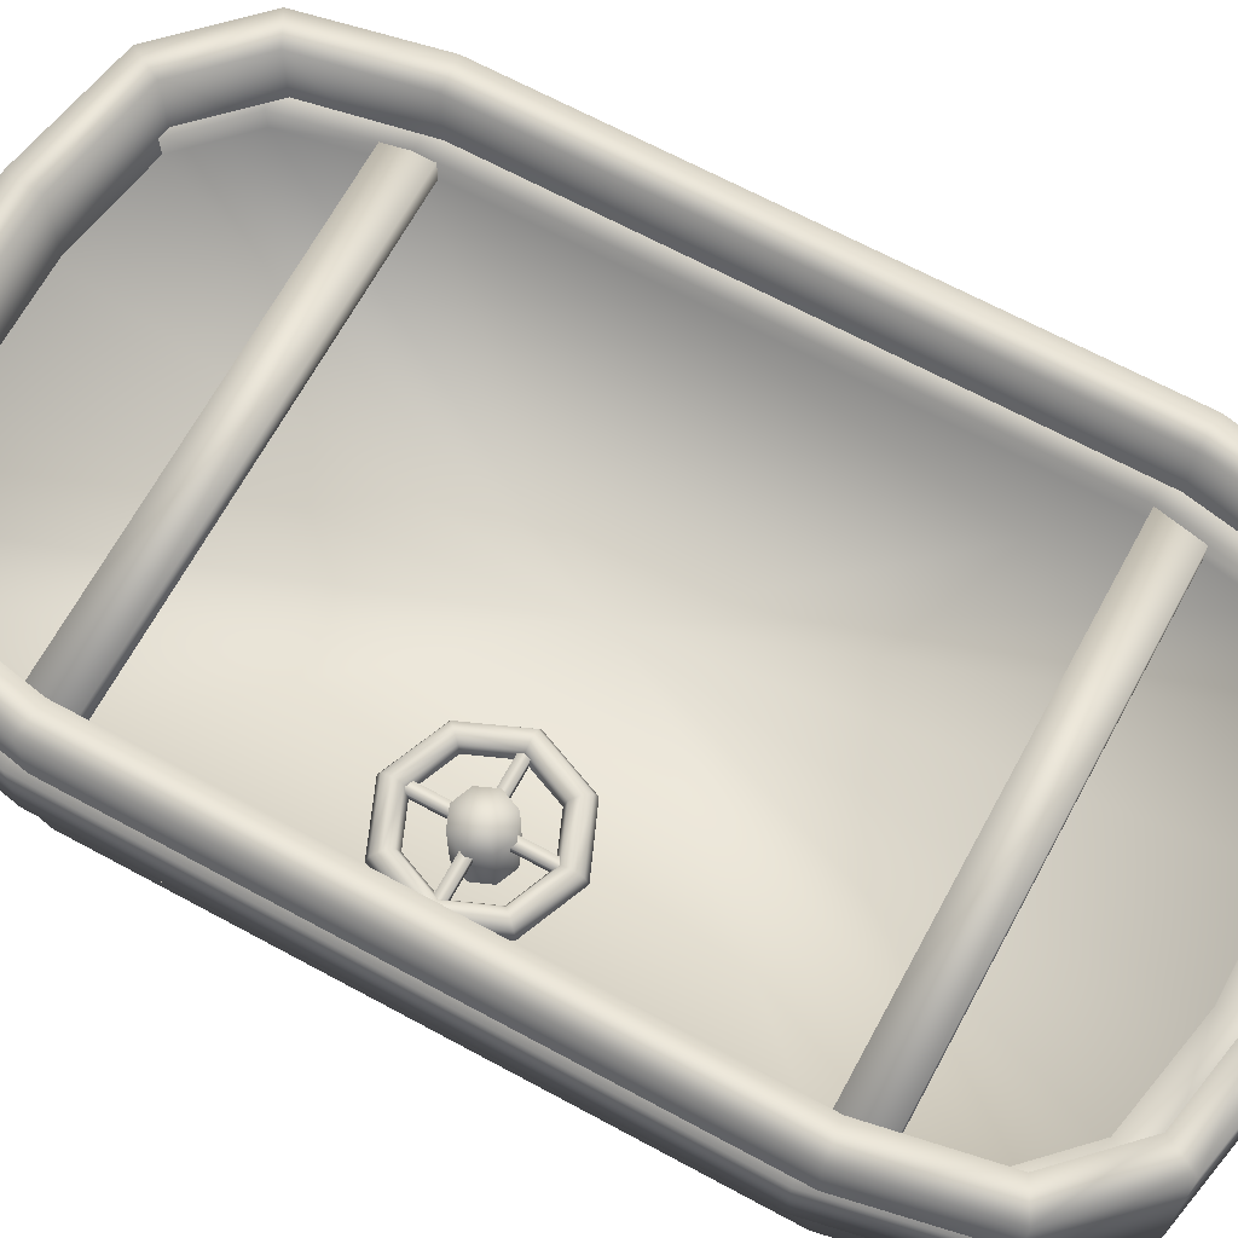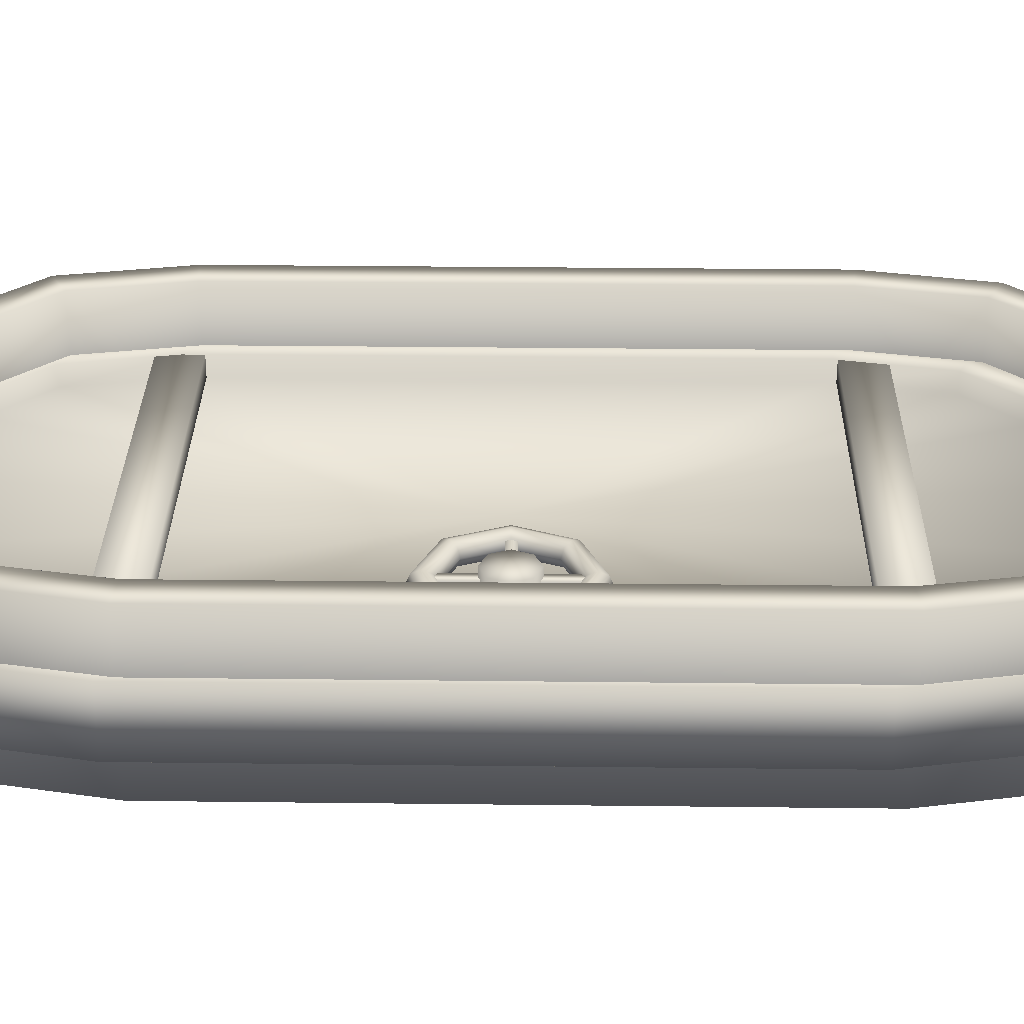
<metadata>
{"format":"obj","ext":"obj","renderer":"f3d","projection":"perspective","resolution":1024,"background":"white","views":[{"elev":67.1,"azim":-61.5,"up":"+Z"},{"elev":29.5,"azim":-89.0,"up":"+Z"}]}
</metadata>
<code>
v  0.1238 0.1004 0.0101
v  0.1238 0.3545 0.0101
v  0.1038 0.3525 0.0101
v  0.1038 0.1023 0.0101
v  0.1127 0.4101 0.0101
v  0.0943 0.4002 0.0101
v  0.0794 0.4434 0.0101
v  0.0695 0.425 0.0101
v  0.0238 0.4545 0.0101
v  0.0218 0.4345 0.0101
v  -0.0292 0.4545 0.0101
v  -0.0272 0.4345 0.0101
v  -0.0847 0.4434 0.0101
v  -0.0749 0.425 0.0101
v  -0.1181 0.4101 0.0101
v  -0.0996 0.4002 0.0101
v  -0.1292 0.3545 0.0101
v  -0.1092 0.3525 0.0101
v  -0.1292 0.1004 0.0101
v  -0.1092 0.1023 0.0101
v  -0.1181 0.0448 0.0101
v  -0.0996 0.0547 0.0101
v  -0.0847 0.0115 0.0101
v  -0.0749 0.0299 0.0101
v  -0.0292 0.0004 0.0101
v  -0.0272 0.0204 0.0101
v  0.0238 0.0004 0.0101
v  0.0218 0.0204 0.0101
v  0.0794 0.0115 0.0101
v  0.0695 0.0299 0.0101
v  0.1127 0.0448 0.0101
v  0.0943 0.0547 0.0101
v  0.1238 0.1004 -0.0205
v  0.1238 0.3545 -0.0205
v  0.1127 0.4101 -0.0205
v  0.0794 0.4434 -0.0205
v  0.0238 0.4545 -0.0205
v  -0.0292 0.4545 -0.0205
v  -0.0847 0.4434 -0.0205
v  -0.1181 0.4101 -0.0205
v  -0.1292 0.3545 -0.0205
v  -0.1292 0.1004 -0.0205
v  -0.1181 0.0448 -0.0205
v  -0.0847 0.0115 -0.0205
v  -0.0292 0.0004 -0.0205
v  0.0238 0.0004 -0.0205
v  0.0794 0.0115 -0.0205
v  0.1127 0.0448 -0.0205
v  0.1038 0.3525 0.0001
v  0.1038 0.1023 0.0001
v  0.0943 0.0547 0.0001
v  0.0695 0.0299 0.0001
v  0.0218 0.0204 0.0001
v  -0.0272 0.0204 0.0001
v  -0.0749 0.0299 0.0001
v  -0.0996 0.0547 0.0001
v  -0.1092 0.1023 0.0001
v  -0.1092 0.3525 0.0001
v  -0.0996 0.4002 0.0001
v  -0.0749 0.425 0.0001
v  -0.0272 0.4345 0.0001
v  0.0218 0.4345 0.0001
v  0.0695 0.425 0.0001
v  0.0943 0.4002 0.0001
v  -0.0027 0.2274 0.0001
v  -0.0027 0.2274 -0.0205
v  0.1036 0.3637 0.0001
v  0.1036 0.3637 0.01
v  0.1036 0.3443 0.01
v  0.1036 0.3443 0.0001
v  -0.1084 0.3637 0.0001
v  -0.1084 0.3443 0.0001
v  -0.1084 0.3443 0.01
v  -0.1084 0.3637 0.01
v  0.1036 0.1005 0.0001
v  0.1036 0.1005 0.01
v  0.1036 0.081 0.01
v  0.1036 0.081 0.0001
v  -0.1084 0.1005 0.0001
v  -0.1084 0.081 0.0001
v  -0.1084 0.081 0.01
v  -0.1084 0.1005 0.01
v  0.1238 0.3369 -0.0204
v  0.1265 0.3358 -0.0204
v  0.1261 0.3358 -0.0218
v  0.1251 0.3358 -0.0227
v  0.1238 0.3358 -0.0231
v  0.1224 0.3358 -0.0227
v  0.1215 0.3358 -0.0218
v  0.1211 0.3358 -0.0204
v  0.1215 0.3358 -0.0191
v  0.1224 0.3358 -0.0181
v  0.1238 0.3358 -0.0177
v  0.1251 0.3358 -0.0181
v  0.1261 0.3358 -0.0191
v  0.1284 0.3326 -0.0204
v  0.1278 0.3326 -0.0227
v  0.1261 0.3326 -0.0245
v  0.1238 0.3326 -0.0251
v  0.1215 0.3326 -0.0245
v  0.1197 0.3326 -0.0227
v  0.1191 0.3326 -0.0204
v  0.1197 0.3326 -0.0181
v  0.1215 0.3326 -0.0164
v  0.1238 0.3326 -0.0158
v  0.1261 0.3326 -0.0164
v  0.1278 0.3326 -0.0181
v  0.1292 0.3283 -0.0204
v  0.1284 0.3283 -0.0231
v  0.1265 0.3283 -0.0251
v  0.1238 0.3283 -0.0258
v  0.1211 0.3283 -0.0251
v  0.1191 0.3283 -0.0231
v  0.1184 0.3283 -0.0204
v  0.1191 0.3283 -0.0177
v  0.1211 0.3283 -0.0158
v  0.1238 0.3283 -0.015
v  0.1265 0.3283 -0.0158
v  0.1284 0.3283 -0.0177
v  0.1292 0.3032 -0.0204
v  0.1284 0.3032 -0.0231
v  0.1265 0.3032 -0.0251
v  0.1238 0.3032 -0.0258
v  0.1211 0.3032 -0.0251
v  0.1191 0.3032 -0.0231
v  0.1184 0.3032 -0.0204
v  0.1191 0.3032 -0.0177
v  0.1211 0.3032 -0.0158
v  0.1238 0.3032 -0.015
v  0.1265 0.3032 -0.0158
v  0.1284 0.3032 -0.0177
v  0.1284 0.2989 -0.0204
v  0.1278 0.2989 -0.0227
v  0.1261 0.2989 -0.0245
v  0.1238 0.2989 -0.0251
v  0.1215 0.2989 -0.0245
v  0.1197 0.2989 -0.0227
v  0.1191 0.2989 -0.0204
v  0.1197 0.2989 -0.0181
v  0.1215 0.2989 -0.0164
v  0.1238 0.2989 -0.0158
v  0.1261 0.2989 -0.0164
v  0.1278 0.2989 -0.0181
v  0.1265 0.2957 -0.0204
v  0.1261 0.2957 -0.0218
v  0.1251 0.2957 -0.0227
v  0.1238 0.2957 -0.0231
v  0.1224 0.2957 -0.0227
v  0.1215 0.2957 -0.0218
v  0.1211 0.2957 -0.0204
v  0.1215 0.2957 -0.0191
v  0.1224 0.2957 -0.0181
v  0.1238 0.2957 -0.0177
v  0.1251 0.2957 -0.0181
v  0.1261 0.2957 -0.0191
v  0.1238 0.2945 -0.0204
v  0.1238 0.1485 -0.0204
v  0.1265 0.1473 -0.0204
v  0.1261 0.1473 -0.0218
v  0.1251 0.1473 -0.0227
v  0.1238 0.1473 -0.0231
v  0.1224 0.1473 -0.0227
v  0.1215 0.1473 -0.0218
v  0.1211 0.1473 -0.0204
v  0.1215 0.1473 -0.0191
v  0.1224 0.1473 -0.0181
v  0.1238 0.1473 -0.0177
v  0.1251 0.1473 -0.0181
v  0.1261 0.1473 -0.0191
v  0.1284 0.1441 -0.0204
v  0.1278 0.1441 -0.0227
v  0.1261 0.1441 -0.0245
v  0.1238 0.1441 -0.0251
v  0.1215 0.1441 -0.0245
v  0.1197 0.1441 -0.0227
v  0.1191 0.1441 -0.0204
v  0.1197 0.1441 -0.0181
v  0.1215 0.1441 -0.0164
v  0.1238 0.1441 -0.0158
v  0.1261 0.1441 -0.0164
v  0.1278 0.1441 -0.0181
v  0.1292 0.1398 -0.0204
v  0.1284 0.1398 -0.0231
v  0.1265 0.1398 -0.0251
v  0.1238 0.1398 -0.0258
v  0.1211 0.1398 -0.0251
v  0.1191 0.1398 -0.0231
v  0.1184 0.1398 -0.0204
v  0.1191 0.1398 -0.0177
v  0.1211 0.1398 -0.0158
v  0.1238 0.1398 -0.015
v  0.1265 0.1398 -0.0158
v  0.1284 0.1398 -0.0177
v  0.1292 0.1147 -0.0204
v  0.1284 0.1147 -0.0231
v  0.1265 0.1147 -0.0251
v  0.1238 0.1147 -0.0258
v  0.1211 0.1147 -0.0251
v  0.1191 0.1147 -0.0231
v  0.1184 0.1147 -0.0204
v  0.1191 0.1147 -0.0177
v  0.1211 0.1147 -0.0158
v  0.1238 0.1147 -0.015
v  0.1265 0.1147 -0.0158
v  0.1284 0.1147 -0.0177
v  0.1284 0.1104 -0.0204
v  0.1278 0.1104 -0.0227
v  0.1261 0.1104 -0.0245
v  0.1238 0.1104 -0.0251
v  0.1215 0.1104 -0.0245
v  0.1197 0.1104 -0.0227
v  0.1191 0.1104 -0.0204
v  0.1197 0.1104 -0.0181
v  0.1215 0.1104 -0.0164
v  0.1238 0.1104 -0.0158
v  0.1261 0.1104 -0.0164
v  0.1278 0.1104 -0.0181
v  0.1265 0.1072 -0.0204
v  0.1261 0.1072 -0.0218
v  0.1251 0.1072 -0.0227
v  0.1238 0.1072 -0.0231
v  0.1224 0.1072 -0.0227
v  0.1215 0.1072 -0.0218
v  0.1211 0.1072 -0.0204
v  0.1215 0.1072 -0.0191
v  0.1224 0.1072 -0.0181
v  0.1238 0.1072 -0.0177
v  0.1251 0.1072 -0.0181
v  0.1261 0.1072 -0.0191
v  0.1238 0.1061 -0.0204
v  -0.0818 0.2577 0.0189
v  -0.0818 0.2561 0.0227
v  -0.0587 0.2465 0.0227
v  -0.0576 0.2476 0.0189
v  -0.0818 0.2524 0.0242
v  -0.0613 0.2439 0.0242
v  -0.0818 0.2486 0.0227
v  -0.064 0.2412 0.0227
v  -0.0818 0.247 0.0189
v  -0.0651 0.2401 0.0189
v  -0.0818 0.2486 0.0151
v  -0.064 0.2412 0.0151
v  -0.0818 0.2524 0.0136
v  -0.0613 0.2439 0.0136
v  -0.0818 0.2561 0.0151
v  -0.0587 0.2465 0.0151
v  -0.0491 0.2234 0.0227
v  -0.0475 0.2234 0.0189
v  -0.0528 0.2234 0.0242
v  -0.0566 0.2234 0.0227
v  -0.0582 0.2234 0.0189
v  -0.0566 0.2234 0.0151
v  -0.0528 0.2234 0.0136
v  -0.0491 0.2234 0.0151
v  -0.0587 0.2003 0.0227
v  -0.0576 0.1992 0.0189
v  -0.0613 0.2029 0.0242
v  -0.064 0.2056 0.0227
v  -0.0651 0.2067 0.0189
v  -0.064 0.2056 0.0151
v  -0.0613 0.2029 0.0136
v  -0.0587 0.2003 0.0151
v  -0.0818 0.1907 0.0227
v  -0.0818 0.1891 0.0189
v  -0.0818 0.1945 0.0242
v  -0.0818 0.1982 0.0227
v  -0.0818 0.1998 0.0189
v  -0.0818 0.1982 0.0151
v  -0.0818 0.1945 0.0136
v  -0.0818 0.1907 0.0151
v  -0.1049 0.2003 0.0227
v  -0.106 0.1992 0.0189
v  -0.1023 0.2029 0.0242
v  -0.0996 0.2056 0.0227
v  -0.0985 0.2067 0.0189
v  -0.0996 0.2056 0.0151
v  -0.1023 0.2029 0.0136
v  -0.1049 0.2003 0.0151
v  -0.1145 0.2234 0.0227
v  -0.1161 0.2234 0.0189
v  -0.1107 0.2234 0.0242
v  -0.107 0.2234 0.0227
v  -0.1054 0.2234 0.0189
v  -0.107 0.2234 0.0151
v  -0.1107 0.2234 0.0136
v  -0.1145 0.2234 0.0151
v  -0.1049 0.2465 0.0227
v  -0.106 0.2476 0.0189
v  -0.1023 0.2439 0.0242
v  -0.0996 0.2412 0.0227
v  -0.0985 0.2401 0.0189
v  -0.0996 0.2412 0.0151
v  -0.1023 0.2439 0.0136
v  -0.1049 0.2465 0.0151
v  -0.0793 0.2521 0.0182
v  -0.0793 0.1944 0.0182
v  -0.0837 0.1944 0.0182
v  -0.0837 0.2521 0.0182
v  -0.0837 0.1944 0.0216
v  -0.0837 0.2521 0.0216
v  -0.0793 0.1944 0.0216
v  -0.0793 0.2521 0.0216
v  -0.0526 0.2211 0.0182
v  -0.1104 0.2211 0.0182
v  -0.1104 0.2254 0.0182
v  -0.0526 0.2254 0.0182
v  -0.1104 0.2254 0.0216
v  -0.0526 0.2254 0.0216
v  -0.1104 0.2211 0.0216
v  -0.0526 0.2211 0.0216
v  -0.0707 0.2231 -0.0087
v  -0.0739 0.2307 -0.0087
v  -0.0739 0.2307 0.0258
v  -0.0707 0.2231 0.0258
v  -0.0815 0.2338 -0.0087
v  -0.0815 0.2338 0.0258
v  -0.0891 0.2307 -0.0087
v  -0.0891 0.2307 0.0258
v  -0.0922 0.2231 -0.0087
v  -0.0922 0.2231 0.0258
v  -0.0891 0.2155 -0.0087
v  -0.0891 0.2155 0.0258
v  -0.0815 0.2123 -0.0087
v  -0.0815 0.2123 0.0258
v  -0.0739 0.2155 -0.0087
v  -0.0739 0.2155 0.0258
v  -0.0815 0.2231 0.0258
o Object012
g Object012
f 1 2 3 4
f 2 5 6 3
f 5 7 8 6
f 7 9 10 8
f 9 11 12 10
f 11 13 14 12
f 13 15 16 14
f 15 17 18 16
f 17 19 20 18
f 19 21 22 20
f 21 23 24 22
f 23 25 26 24
f 25 27 28 26
f 27 29 30 28
f 29 31 32 30
f 31 1 4 32
f 33 34 2 1
f 34 35 5 2
f 35 36 7 5
f 36 37 9 7
f 37 38 11 9
f 38 39 13 11
f 39 40 15 13
f 40 41 17 15
f 41 42 19 17
f 42 43 21 19
f 43 44 23 21
f 44 45 25 23
f 45 46 27 25
f 46 47 29 27
f 47 48 31 29
f 48 33 1 31
f 49 50 4 3
f 50 51 32 4
f 51 52 30 32
f 52 53 28 30
f 53 54 26 28
f 54 55 24 26
f 55 56 22 24
f 56 57 20 22
f 57 58 18 20
f 58 59 16 18
f 59 60 14 16
f 60 61 12 14
f 61 62 10 12
f 62 63 8 10
f 63 64 6 8
f 64 49 3 6
f 50 49 65
f 49 64 65
f 64 63 65
f 63 62 65
f 62 61 65
f 61 60 65
f 60 59 65
f 59 58 65
f 58 57 65
f 57 56 65
f 56 55 65
f 55 54 65
f 54 53 65
f 53 52 65
f 52 51 65
f 51 50 65
f 34 33 66
f 38 37 66
f 42 41 66
f 46 45 66
f 33 48 66
f 37 36 66
f 45 44 66
f 41 40 66
f 47 46 66
f 48 47 66
f 35 34 66
f 36 35 66
f 43 42 66
f 44 43 66
f 39 38 66
f 40 39 66
f 67 68 69 70
f 71 72 73 74
f 70 69 73 72
f 69 68 74 73
f 68 67 71 74
f 75 76 77 78
f 79 80 81 82
f 78 77 81 80
f 77 76 82 81
f 76 75 79 82
f 83 84 85
f 83 85 86
f 83 86 87
f 83 87 88
f 83 88 89
f 83 89 90
f 83 90 91
f 83 91 92
f 83 92 93
f 83 93 94
f 83 94 95
f 83 95 84
f 84 96 97 85
f 85 97 98 86
f 86 98 99 87
f 87 99 100 88
f 88 100 101 89
f 89 101 102 90
f 90 102 103 91
f 91 103 104 92
f 92 104 105 93
f 93 105 106 94
f 94 106 107 95
f 95 107 96 84
f 96 108 109 97
f 97 109 110 98
f 98 110 111 99
f 99 111 112 100
f 100 112 113 101
f 101 113 114 102
f 102 114 115 103
f 103 115 116 104
f 104 116 117 105
f 105 117 118 106
f 106 118 119 107
f 107 119 108 96
f 108 120 121 109
f 109 121 122 110
f 110 122 123 111
f 111 123 124 112
f 112 124 125 113
f 113 125 126 114
f 114 126 127 115
f 115 127 128 116
f 116 128 129 117
f 117 129 130 118
f 118 130 131 119
f 119 131 120 108
f 120 132 133 121
f 121 133 134 122
f 122 134 135 123
f 123 135 136 124
f 124 136 137 125
f 125 137 138 126
f 126 138 139 127
f 127 139 140 128
f 128 140 141 129
f 129 141 142 130
f 130 142 143 131
f 131 143 132 120
f 132 144 145 133
f 133 145 146 134
f 134 146 147 135
f 135 147 148 136
f 136 148 149 137
f 137 149 150 138
f 138 150 151 139
f 139 151 152 140
f 140 152 153 141
f 141 153 154 142
f 142 154 155 143
f 143 155 144 132
f 144 156 145
f 145 156 146
f 146 156 147
f 147 156 148
f 148 156 149
f 149 156 150
f 150 156 151
f 151 156 152
f 152 156 153
f 153 156 154
f 154 156 155
f 155 156 144
f 157 158 159
f 157 159 160
f 157 160 161
f 157 161 162
f 157 162 163
f 157 163 164
f 157 164 165
f 157 165 166
f 157 166 167
f 157 167 168
f 157 168 169
f 157 169 158
f 158 170 171 159
f 159 171 172 160
f 160 172 173 161
f 161 173 174 162
f 162 174 175 163
f 163 175 176 164
f 164 176 177 165
f 165 177 178 166
f 166 178 179 167
f 167 179 180 168
f 168 180 181 169
f 169 181 170 158
f 170 182 183 171
f 171 183 184 172
f 172 184 185 173
f 173 185 186 174
f 174 186 187 175
f 175 187 188 176
f 176 188 189 177
f 177 189 190 178
f 178 190 191 179
f 179 191 192 180
f 180 192 193 181
f 181 193 182 170
f 182 194 195 183
f 183 195 196 184
f 184 196 197 185
f 185 197 198 186
f 186 198 199 187
f 187 199 200 188
f 188 200 201 189
f 189 201 202 190
f 190 202 203 191
f 191 203 204 192
f 192 204 205 193
f 193 205 194 182
f 194 206 207 195
f 195 207 208 196
f 196 208 209 197
f 197 209 210 198
f 198 210 211 199
f 199 211 212 200
f 200 212 213 201
f 201 213 214 202
f 202 214 215 203
f 203 215 216 204
f 204 216 217 205
f 205 217 206 194
f 206 218 219 207
f 207 219 220 208
f 208 220 221 209
f 209 221 222 210
f 210 222 223 211
f 211 223 224 212
f 212 224 225 213
f 213 225 226 214
f 214 226 227 215
f 215 227 228 216
f 216 228 229 217
f 217 229 218 206
f 218 230 219
f 219 230 220
f 220 230 221
f 221 230 222
f 222 230 223
f 223 230 224
f 224 230 225
f 225 230 226
f 226 230 227
f 227 230 228
f 228 230 229
f 229 230 218
f 231 232 233 234
f 232 235 236 233
f 235 237 238 236
f 237 239 240 238
f 239 241 242 240
f 241 243 244 242
f 243 245 246 244
f 245 231 234 246
f 234 233 247 248
f 233 236 249 247
f 236 238 250 249
f 238 240 251 250
f 240 242 252 251
f 242 244 253 252
f 244 246 254 253
f 246 234 248 254
f 248 247 255 256
f 247 249 257 255
f 249 250 258 257
f 250 251 259 258
f 251 252 260 259
f 252 253 261 260
f 253 254 262 261
f 254 248 256 262
f 256 255 263 264
f 255 257 265 263
f 257 258 266 265
f 258 259 267 266
f 259 260 268 267
f 260 261 269 268
f 261 262 270 269
f 262 256 264 270
f 264 263 271 272
f 263 265 273 271
f 265 266 274 273
f 266 267 275 274
f 267 268 276 275
f 268 269 277 276
f 269 270 278 277
f 270 264 272 278
f 272 271 279 280
f 271 273 281 279
f 273 274 282 281
f 274 275 283 282
f 275 276 284 283
f 276 277 285 284
f 277 278 286 285
f 278 272 280 286
f 280 279 287 288
f 279 281 289 287
f 281 282 290 289
f 282 283 291 290
f 283 284 292 291
f 284 285 293 292
f 285 286 294 293
f 286 280 288 294
f 288 287 232 231
f 287 289 235 232
f 289 290 237 235
f 290 291 239 237
f 291 292 241 239
f 292 293 243 241
f 293 294 245 243
f 294 288 231 245
f 295 296 297 298
f 298 297 299 300
f 300 299 301 302
f 302 301 296 295
f 303 304 305 306
f 306 305 307 308
f 308 307 309 310
f 310 309 304 303
f 311 312 313 314
f 312 315 316 313
f 315 317 318 316
f 317 319 320 318
f 319 321 322 320
f 321 323 324 322
f 323 325 326 324
f 325 311 314 326
f 314 313 327
f 313 316 327
f 316 318 327
f 318 320 327
f 320 322 327
f 322 324 327
f 324 326 327
f 326 314 327
v  0.1116 0.0951 -0.0375
v  0.1116 0.0951 0.0375
v  0.1116 0.3462 0.0375
v  0.1116 0.3462 -0.0375
v  0.025 0.4328 -0.0375
v  0.025 0.4328 0.0375
v  -0.025 0.4328 0.0375
v  -0.025 0.4328 -0.0375
v  -0.1116 0.3462 -0.0375
v  -0.1116 0.3462 0.0375
v  -0.1116 0.0951 0.0375
v  -0.1116 0.0951 -0.0375
v  -0.025 0.0085 -0.0375
v  -0.025 0.0085 0.0375
v  0.025 0.0085 0.0375
v  0.025 0.0085 -0.0375
v  0.1021 0.3962 0.0375
v  0.1021 0.3962 -0.0375
v  0.1021 0.0451 -0.0375
v  0.1021 0.0451 0.0375
v  -0.075 0.4234 0.0375
v  -0.075 0.4234 -0.0375
v  -0.1021 0.0451 0.0375
v  -0.1021 0.0451 -0.0375
v  0.075 0.4234 0.0375
v  0.075 0.4234 -0.0375
v  0.075 0.0179 -0.0375
v  0.075 0.0179 0.0375
v  -0.1021 0.3962 0.0375
v  -0.1021 0.3962 -0.0375
v  -0.075 0.0179 0.0375
v  -0.075 0.0179 -0.0375
v  0.1265 0.3477 0.0375
v  0.1265 0.0936 0.0375
v  0.1265 0.0936 -0.0375
v  0.1265 0.3477 -0.0375
v  -0.0265 0.4477 0.0375
v  0.0265 0.4477 0.0375
v  0.0265 0.4477 -0.0375
v  -0.0265 0.4477 -0.0375
v  -0.1265 0.0936 0.0375
v  -0.1265 0.3477 0.0375
v  -0.1265 0.3477 -0.0375
v  -0.1265 0.0936 -0.0375
v  0.0265 -0.0064 0.0375
v  -0.0265 -0.0064 0.0375
v  -0.0265 -0.0064 -0.0375
v  0.0265 -0.0064 -0.0375
v  0.1154 0.4033 -0.0375
v  0.1154 0.4033 0.0375
v  0.1154 0.038 0.0375
v  0.1154 0.038 -0.0375
v  -0.082 0.4366 -0.0375
v  -0.082 0.4366 0.0375
v  -0.1154 0.038 -0.0375
v  -0.1154 0.038 0.0375
v  0.082 0.4366 -0.0375
v  0.082 0.4366 0.0375
v  0.082 0.0047 0.0375
v  0.082 0.0047 -0.0375
v  -0.1154 0.4033 -0.0375
v  -0.1154 0.4033 0.0375
v  -0.082 0.0047 -0.0375
v  -0.082 0.0047 0.0375
o Object013
g Object013
f 328 329 330 331
f 332 333 334 335
f 336 337 338 339
f 340 341 342 343
f 344 345 331 330
f 346 347 329 328
f 348 349 335 334
f 350 351 339 338
f 352 353 345 344
f 333 332 353 352
f 354 355 347 346
f 343 342 355 354
f 356 357 349 348
f 337 336 357 356
f 358 359 351 350
f 341 340 359 358
f 360 361 362 363
f 364 365 366 367
f 368 369 370 371
f 372 373 374 375
f 363 376 377 360
f 361 378 379 362
f 367 380 381 364
f 371 382 383 368
f 376 384 385 377
f 384 366 365 385
f 378 386 387 379
f 386 372 375 387
f 380 388 389 381
f 388 370 369 389
f 382 390 391 383
f 390 374 373 391
f 330 329 361 360
f 328 331 363 362
f 334 333 365 364
f 332 335 367 366
f 338 337 369 368
f 336 339 371 370
f 342 341 373 372
f 340 343 375 374
f 331 345 376 363
f 344 330 360 377
f 329 347 378 361
f 346 328 362 379
f 335 349 380 367
f 348 334 364 381
f 339 351 382 371
f 350 338 368 383
f 345 353 384 376
f 352 344 377 385
f 353 332 366 384
f 333 352 385 365
f 347 355 386 378
f 354 346 379 387
f 355 342 372 386
f 343 354 387 375
f 349 357 388 380
f 356 348 381 389
f 357 336 370 388
f 337 356 389 369
f 351 359 390 382
f 358 350 383 391
f 359 340 374 390
f 341 358 391 373

</code>
